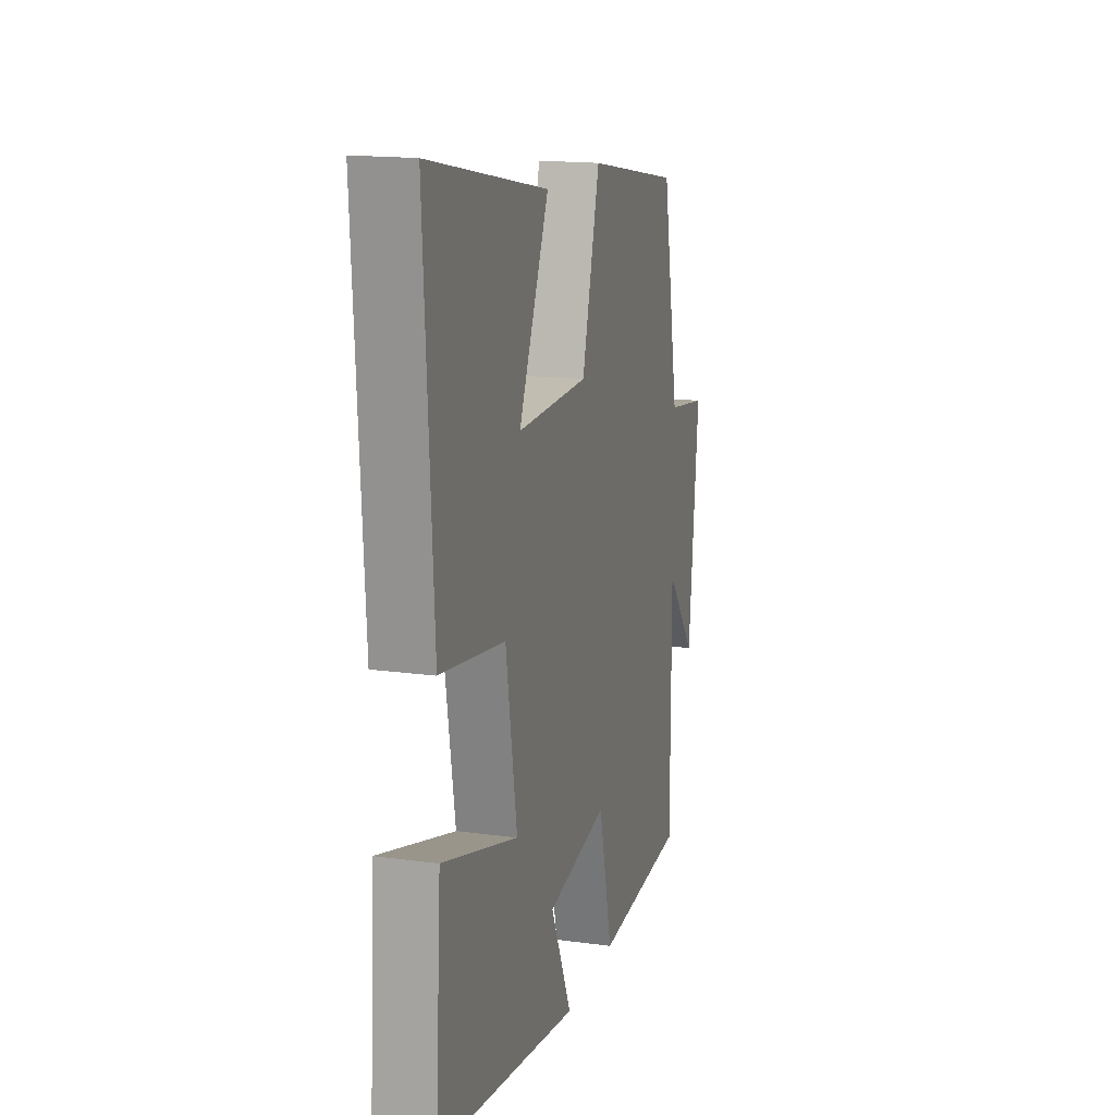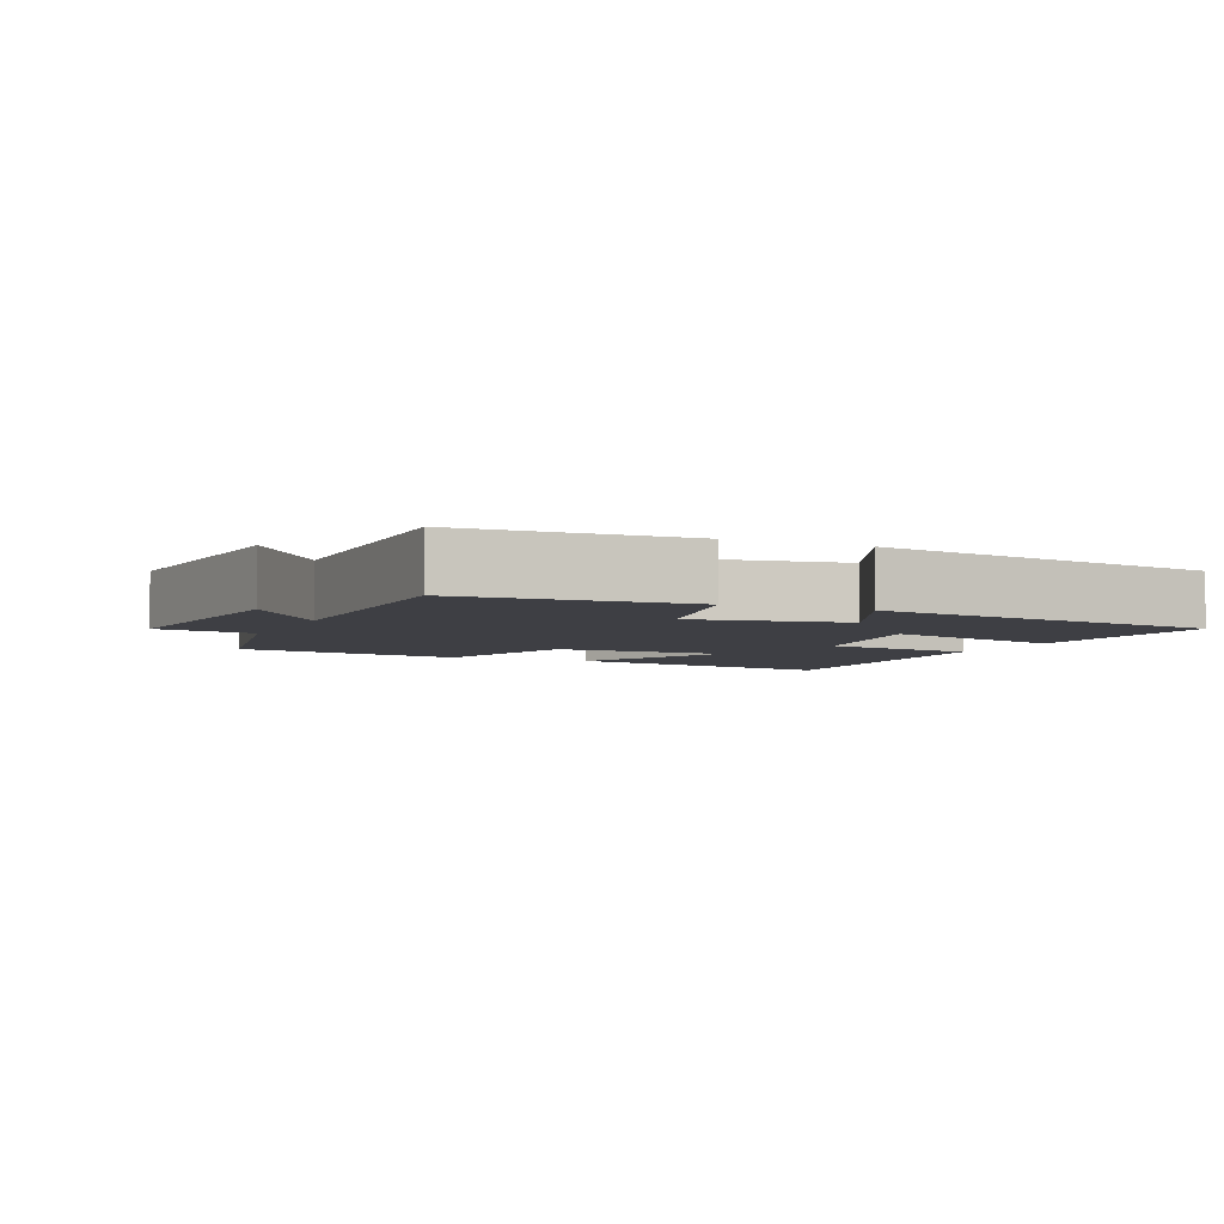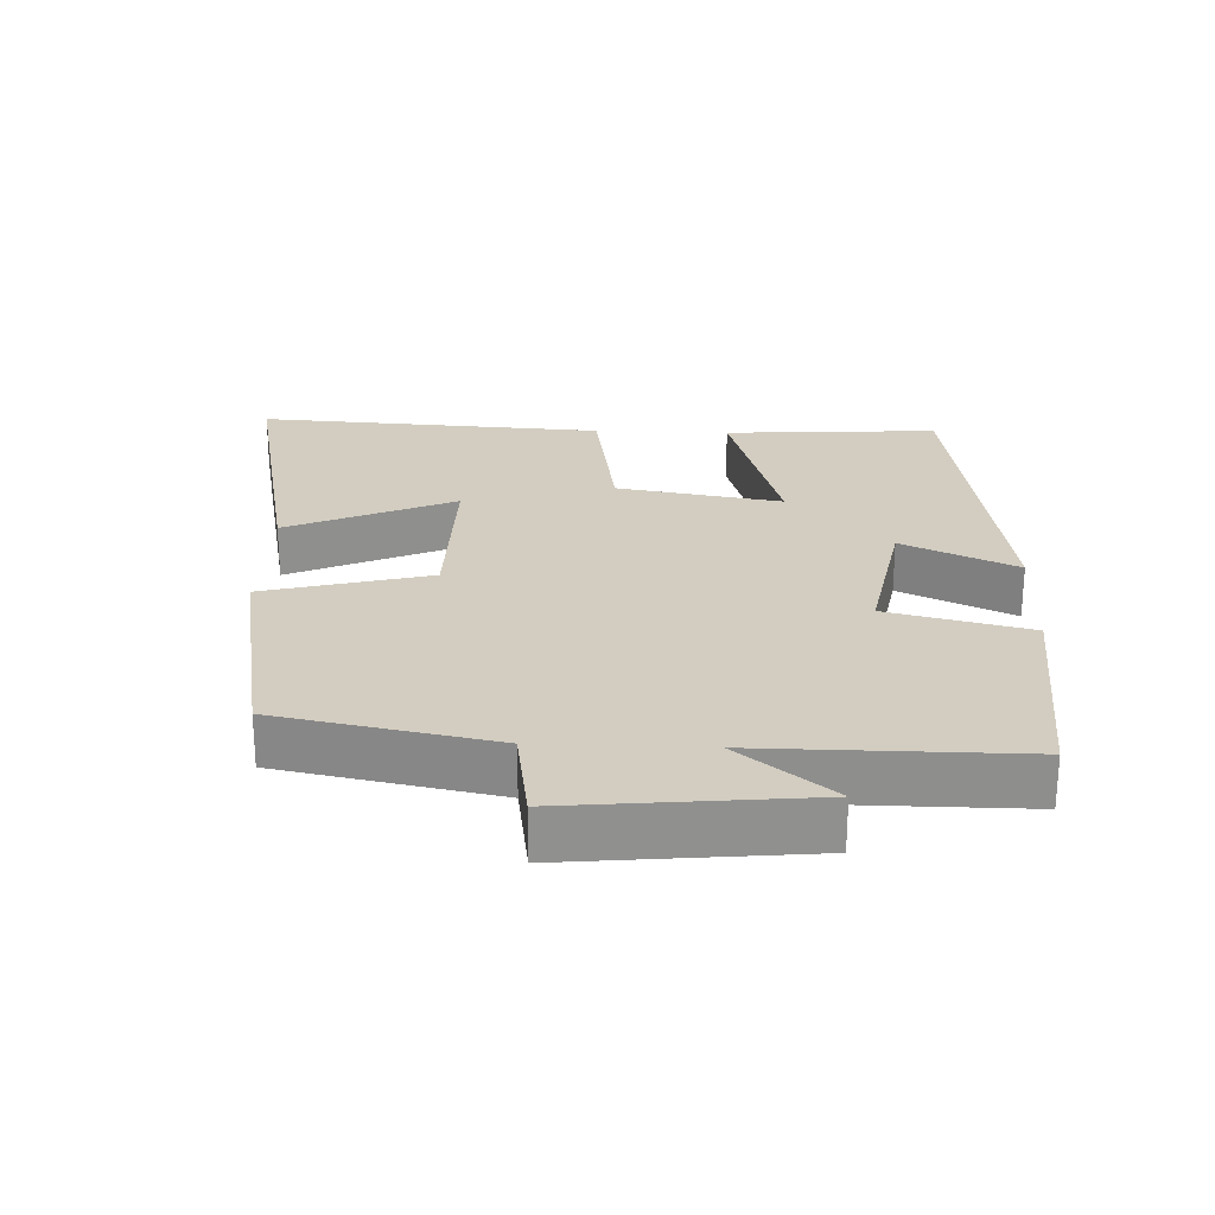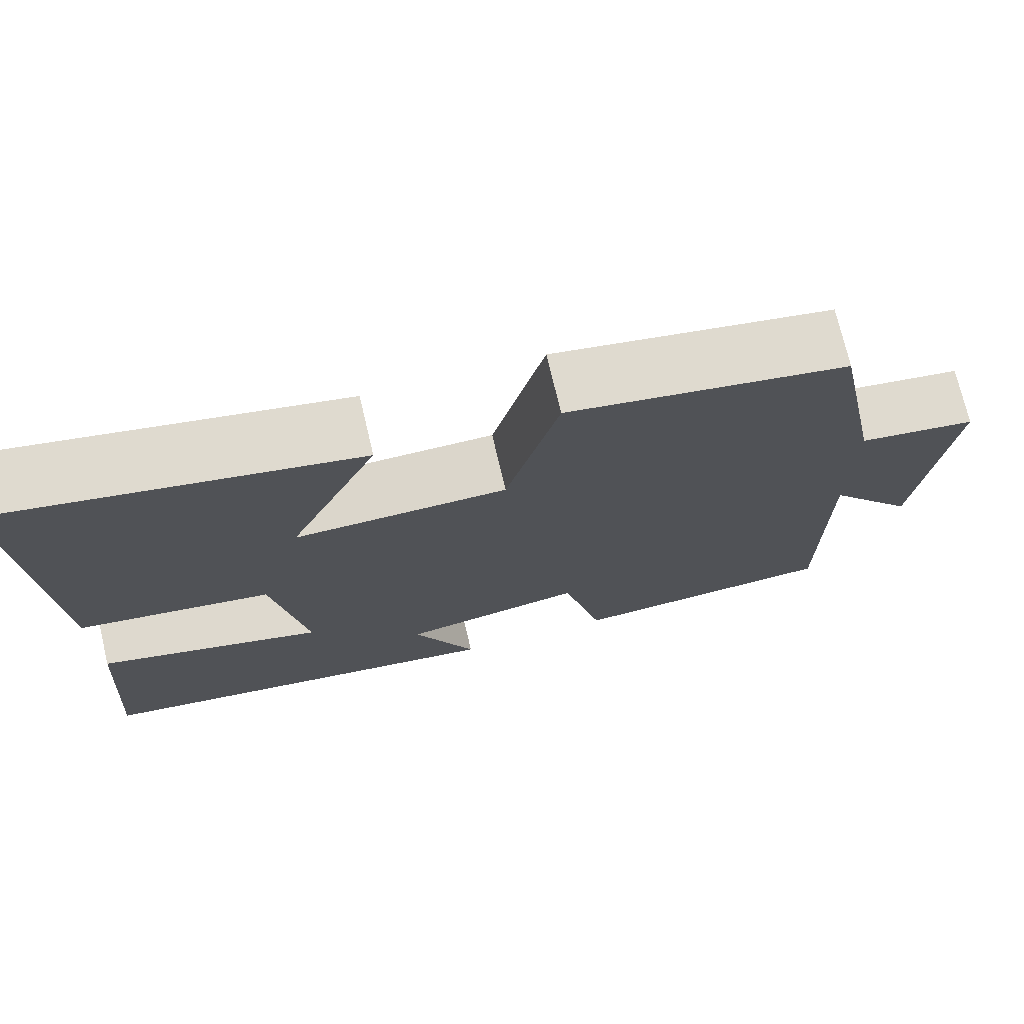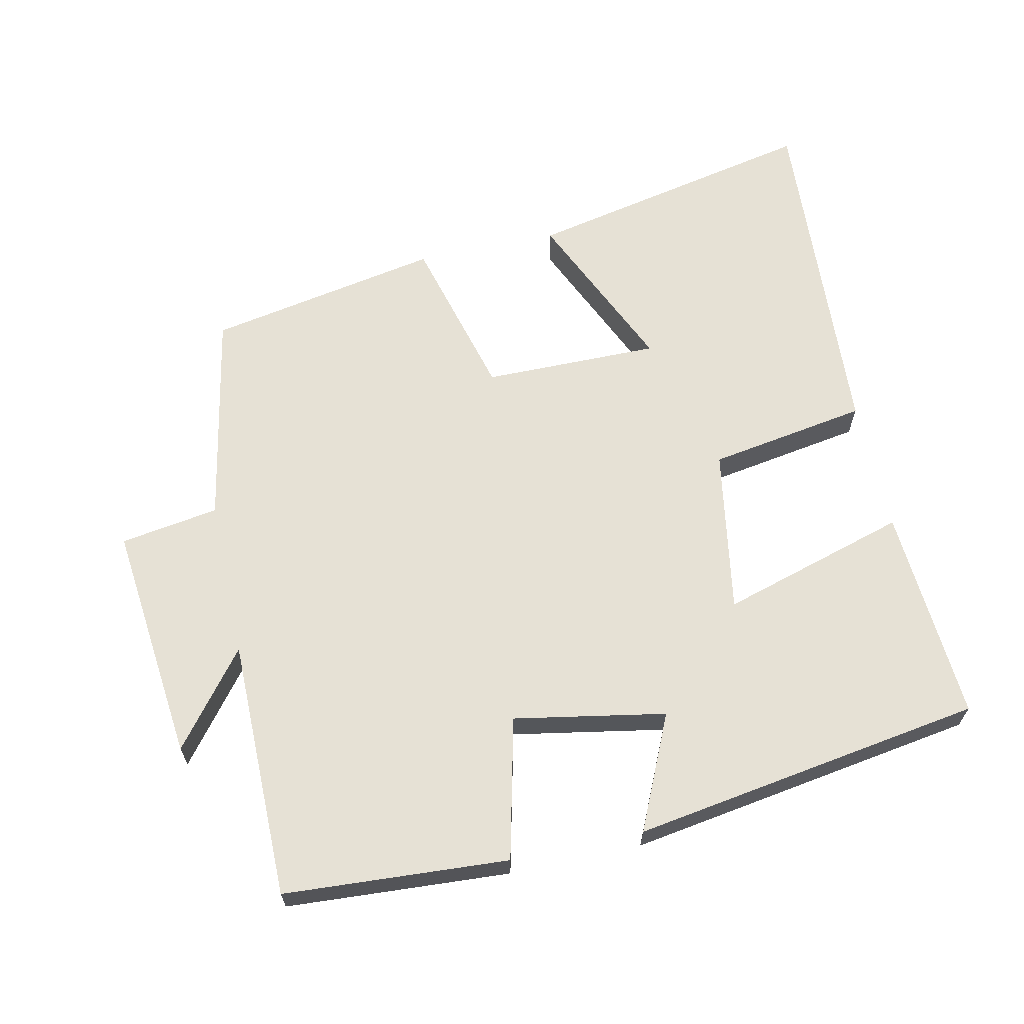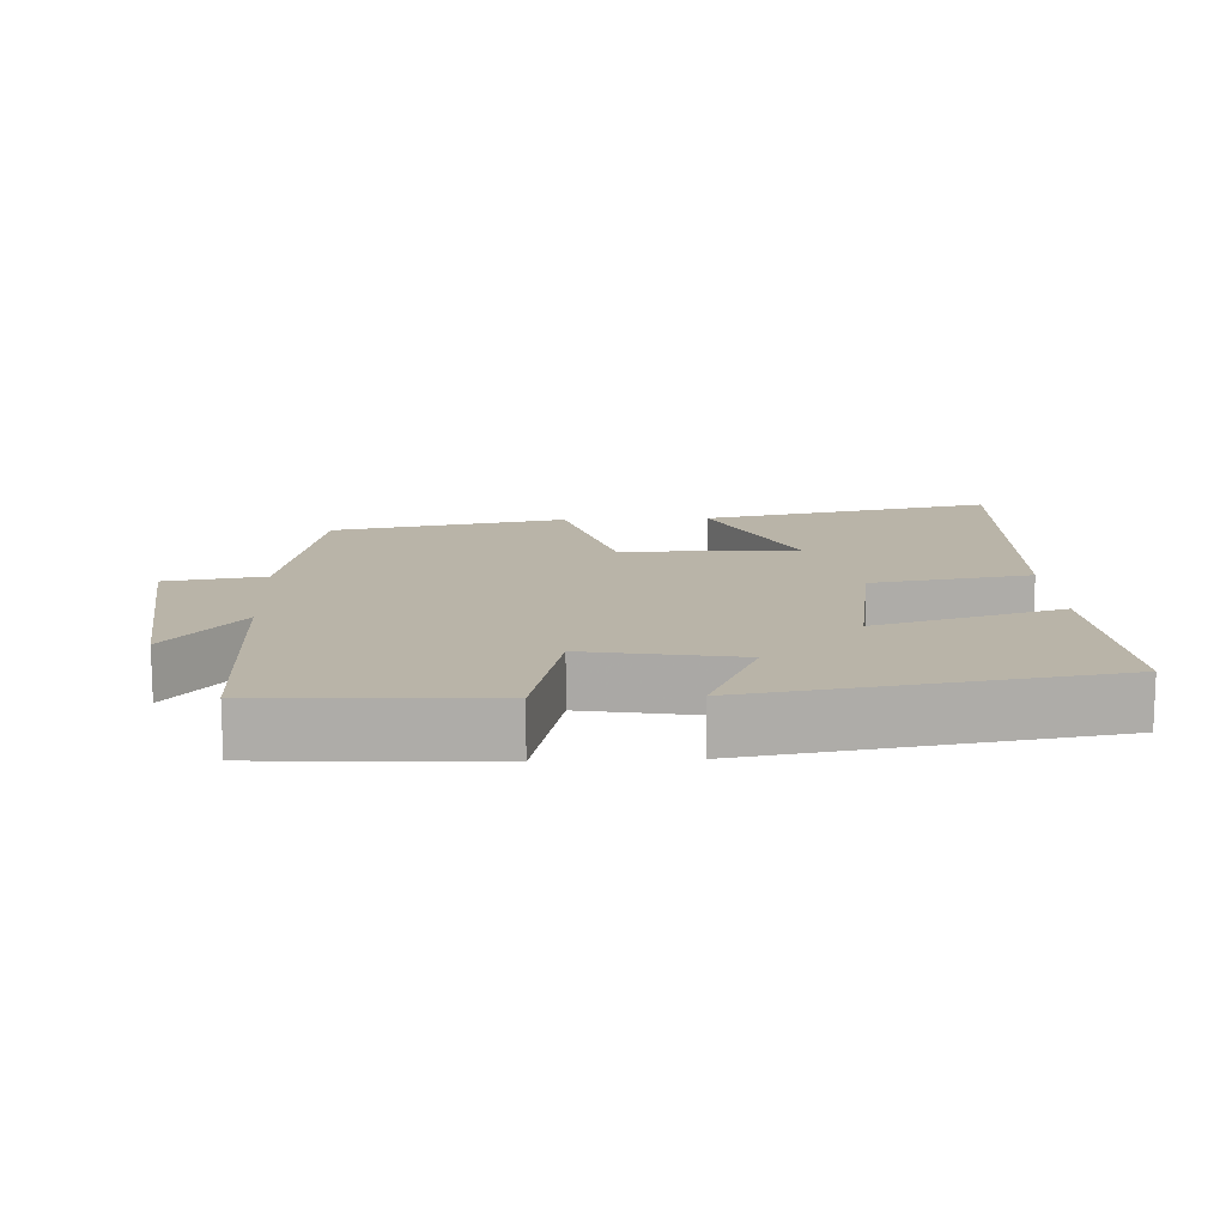
<metadata>
{"format":"obj","ext":"obj","renderer":"f3d","projection":"perspective","resolution":1024,"background":"white","views":[{"elev":16.3,"azim":-74.3,"up":"+Z"},{"elev":-4.5,"azim":155.8,"up":"+Y"},{"elev":24.8,"azim":92.4,"up":"+Y"},{"elev":73.4,"azim":-13.3,"up":"+Z"},{"elev":64.7,"azim":167.7,"up":"+Y"},{"elev":13.1,"azim":177.0,"up":"+Y"}]}
</metadata>
<code>
v -0.521 0.07 -0.422
v -0.5 0.07 -0.112
v -0.231 0.07 -0.191
v -0.271 0.07 0.047
v -0.5 0.07 0.084
v -0.53 0.07 0.588
v -0.107 0.07 0.5
v -0.214 0.07 0.261
v 0.04 0.07 0.263
v 0.103 0.07 0.5
v 0.44 0.07 0.437
v 0.5 0.07 0.127
v 0.642 0.07 0.105
v 0.606 0.07 -0.239
v 0.5 0.07 -0.105
v 0.5 0.07 -0.479
v 0.177 0.07 -0.5
v 0.128 0.07 -0.296
v -0.09 0.07 -0.336
v -0.015 0.07 -0.5
v -0.521 0 -0.422
v -0.5 0 -0.112
v -0.231 0 -0.191
v -0.271 0 0.047
v -0.5 0 0.084
v -0.53 0 0.588
v -0.107 0 0.5
v -0.214 0 0.261
v 0.04 0 0.263
v 0.103 0 0.5
v 0.44 0 0.437
v 0.5 0 0.127
v 0.642 0 0.105
v 0.606 0 -0.239
v 0.5 0 -0.105
v 0.5 0 -0.479
v 0.177 0 -0.5
v 0.128 0 -0.296
v -0.09 0 -0.336
v -0.015 0 -0.5
f 19 20 1 2
f 15 16 17 18
f 15 18 19
f 12 13 14 15
f 9 10 11 12
f 8 9 12 15
f 5 6 7 8
f 4 5 8
f 3 4 8 15
f 19 2 3
f 3 15 19
f 22 21 40 39
f 38 37 36 35
f 39 38 35
f 35 34 33 32
f 32 31 30 29
f 35 32 29 28
f 28 27 26 25
f 28 25 24
f 35 28 24 23
f 23 22 39
f 39 35 23
f 1 21 22 2
f 2 22 23 3
f 3 23 24 4
f 4 24 25 5
f 5 25 26 6
f 6 26 27 7
f 7 27 28 8
f 8 28 29 9
f 9 29 30 10
f 10 30 31 11
f 11 31 32 12
f 12 32 33 13
f 13 33 34 14
f 14 34 35 15
f 15 35 36 16
f 16 36 37 17
f 17 37 38 18
f 18 38 39 19
f 19 39 40 20
f 20 40 21 1

</code>
